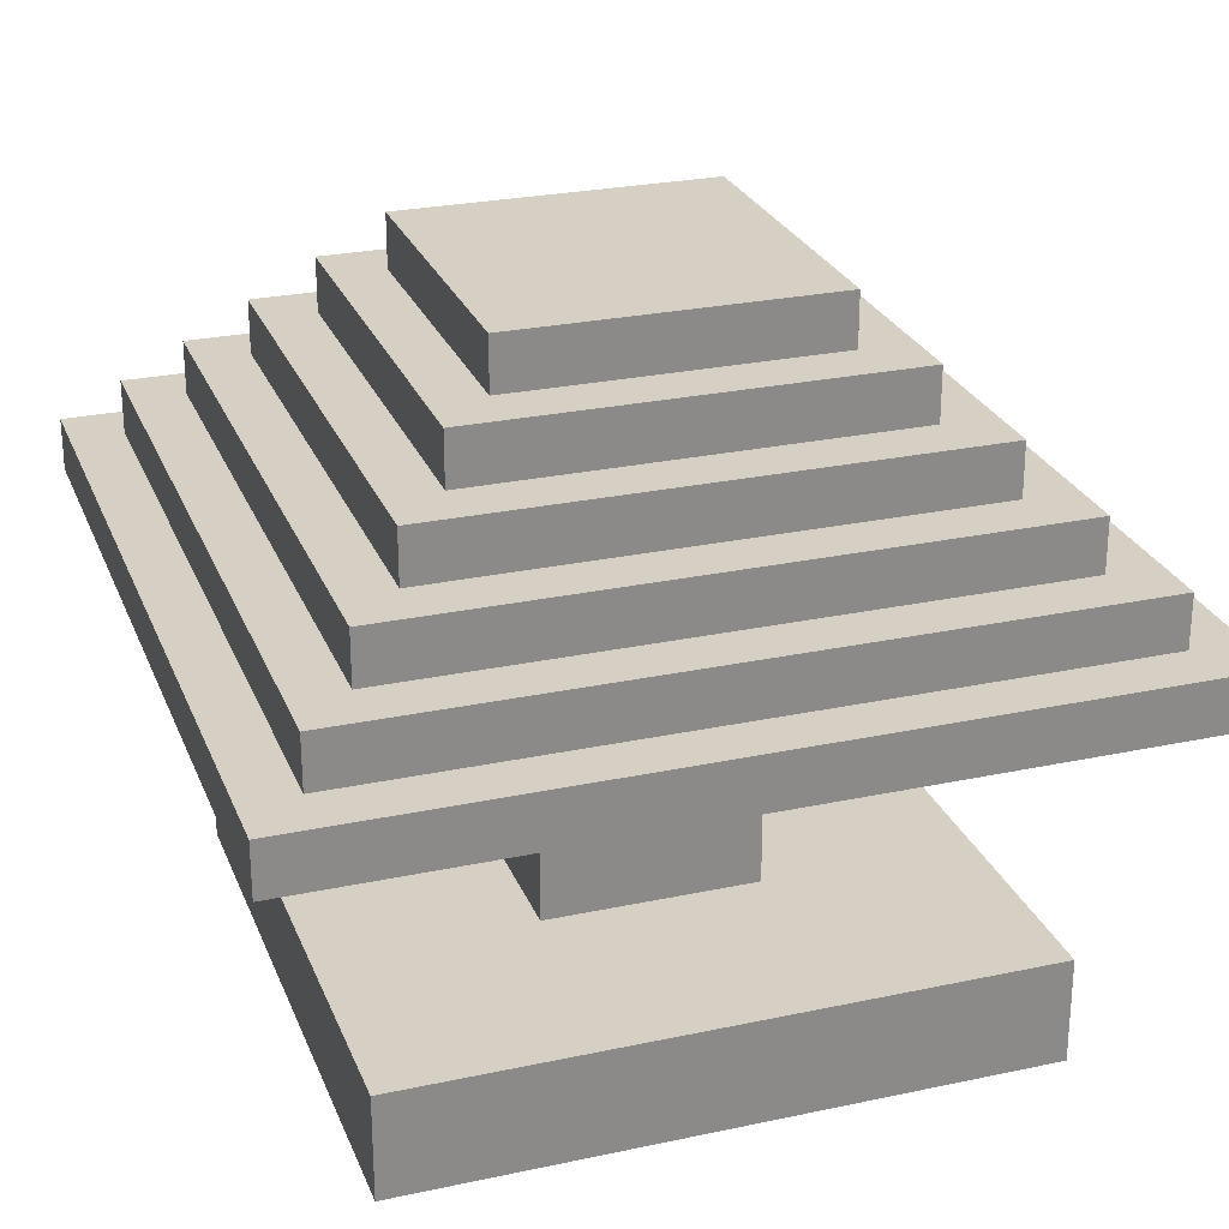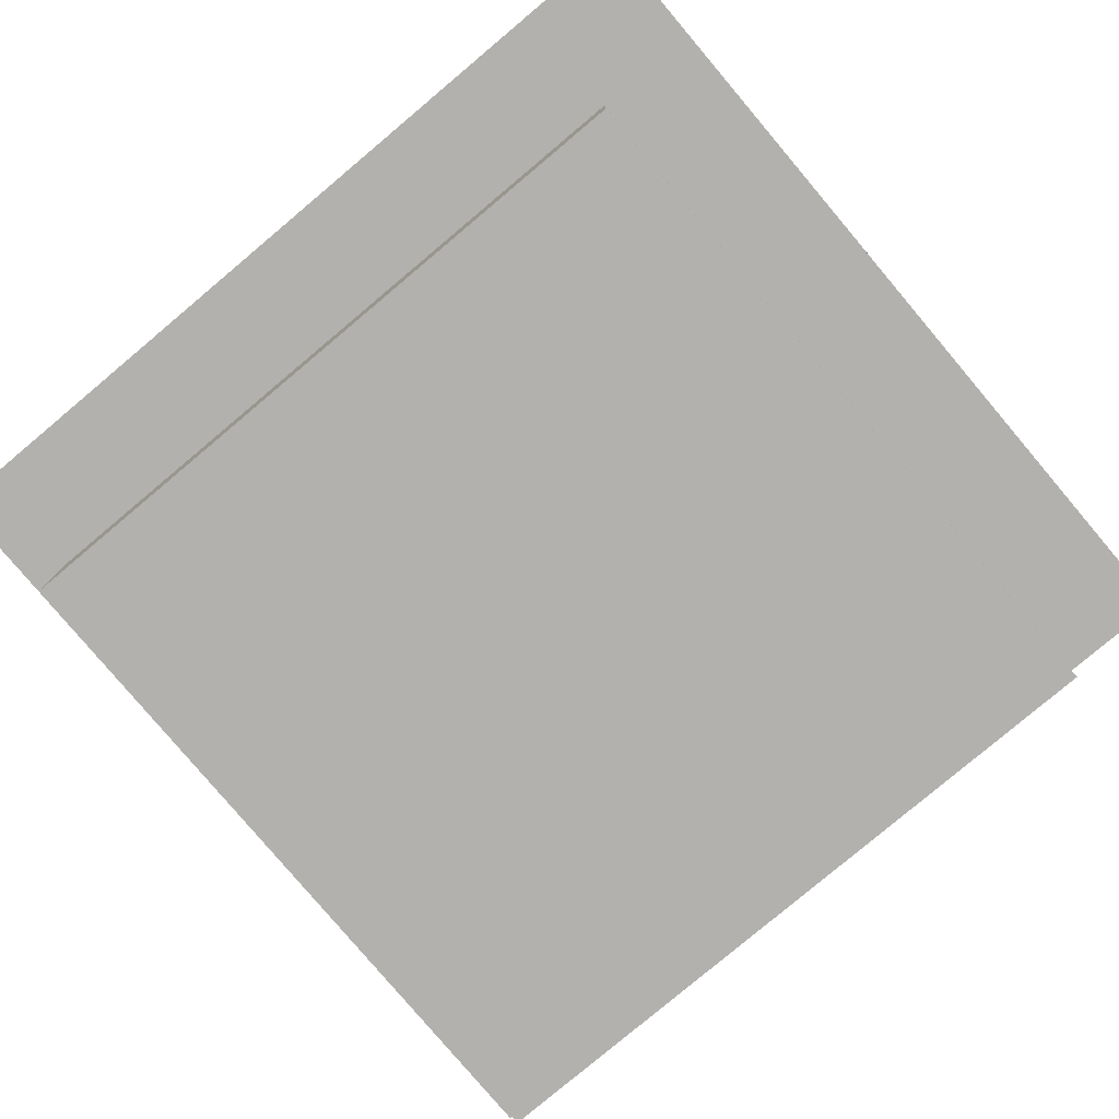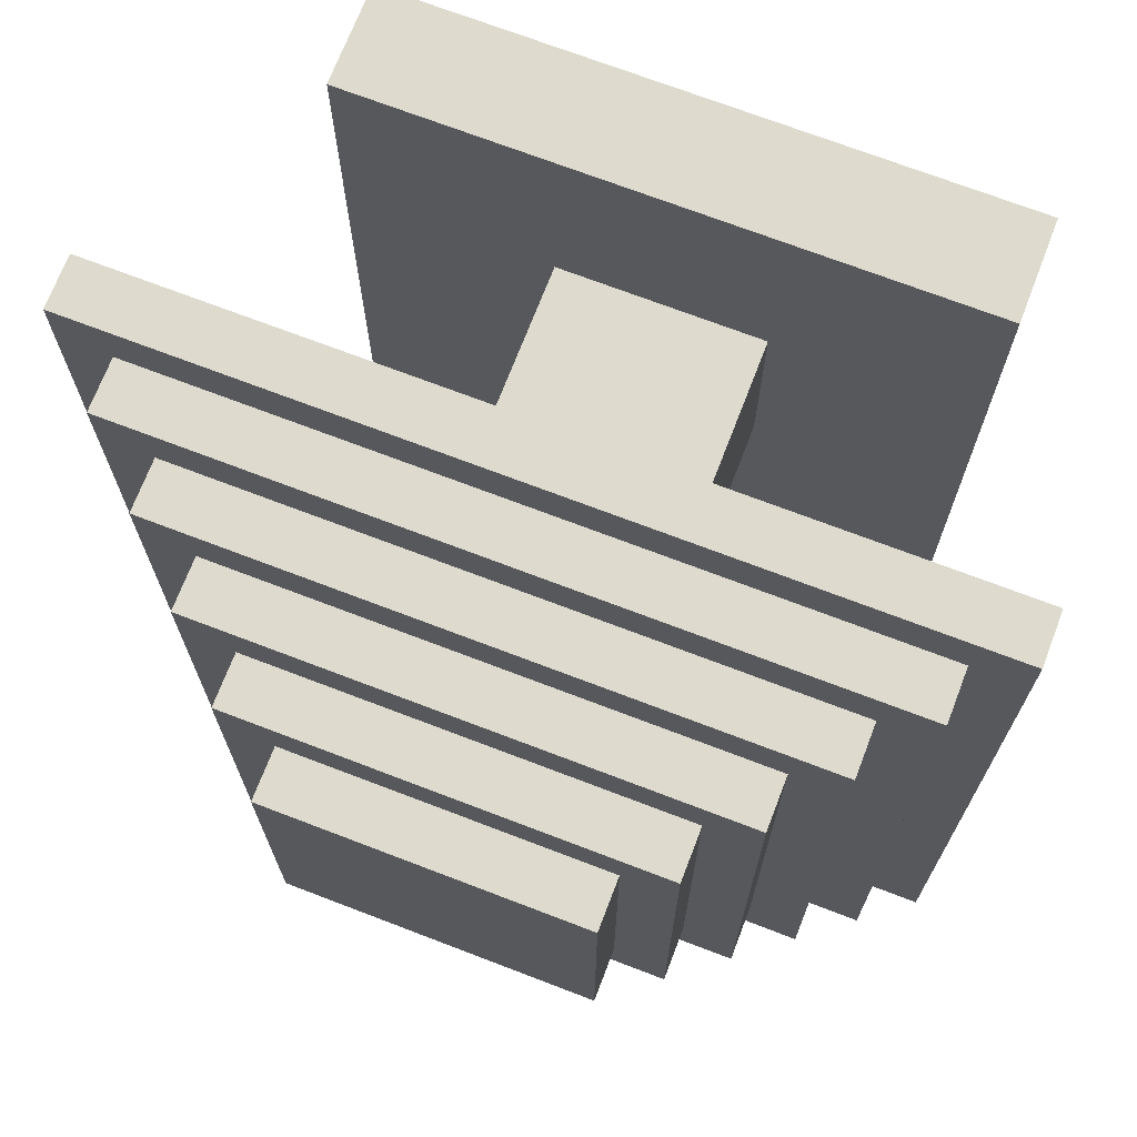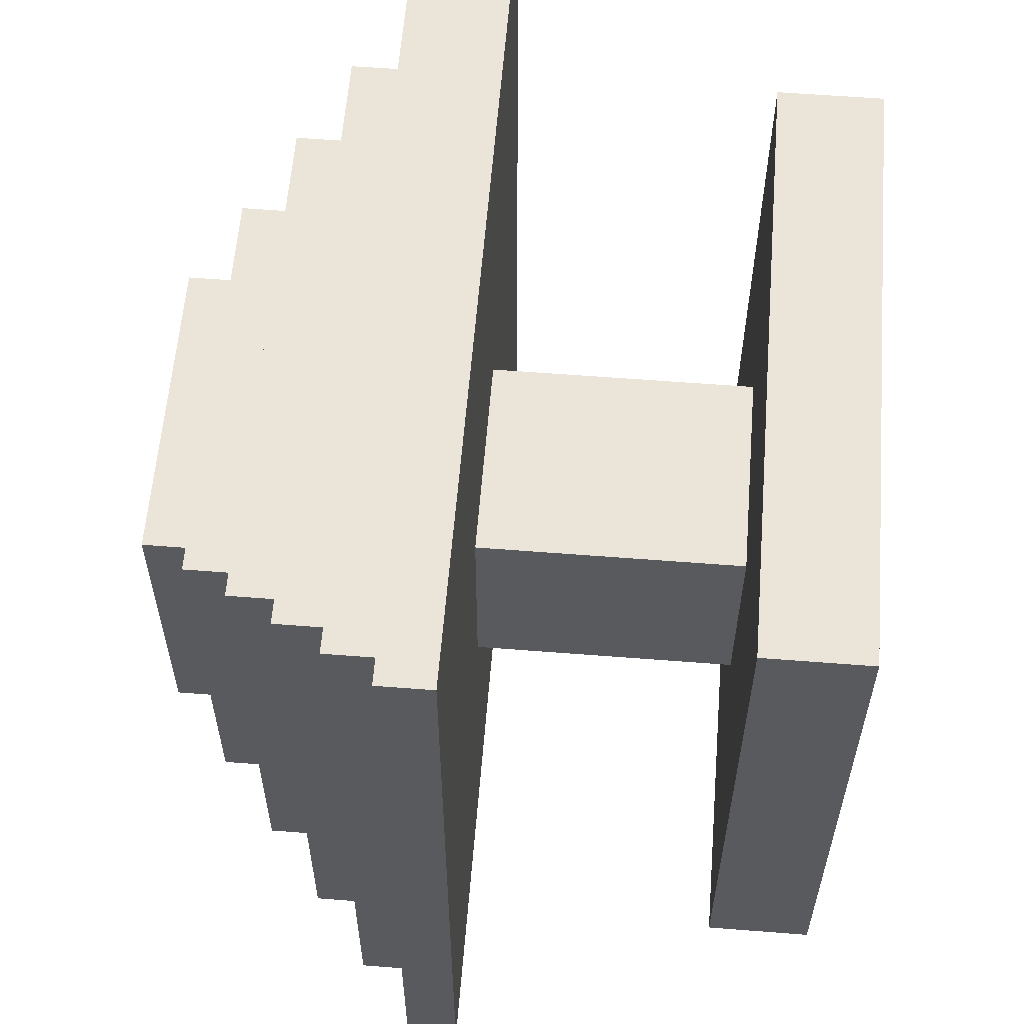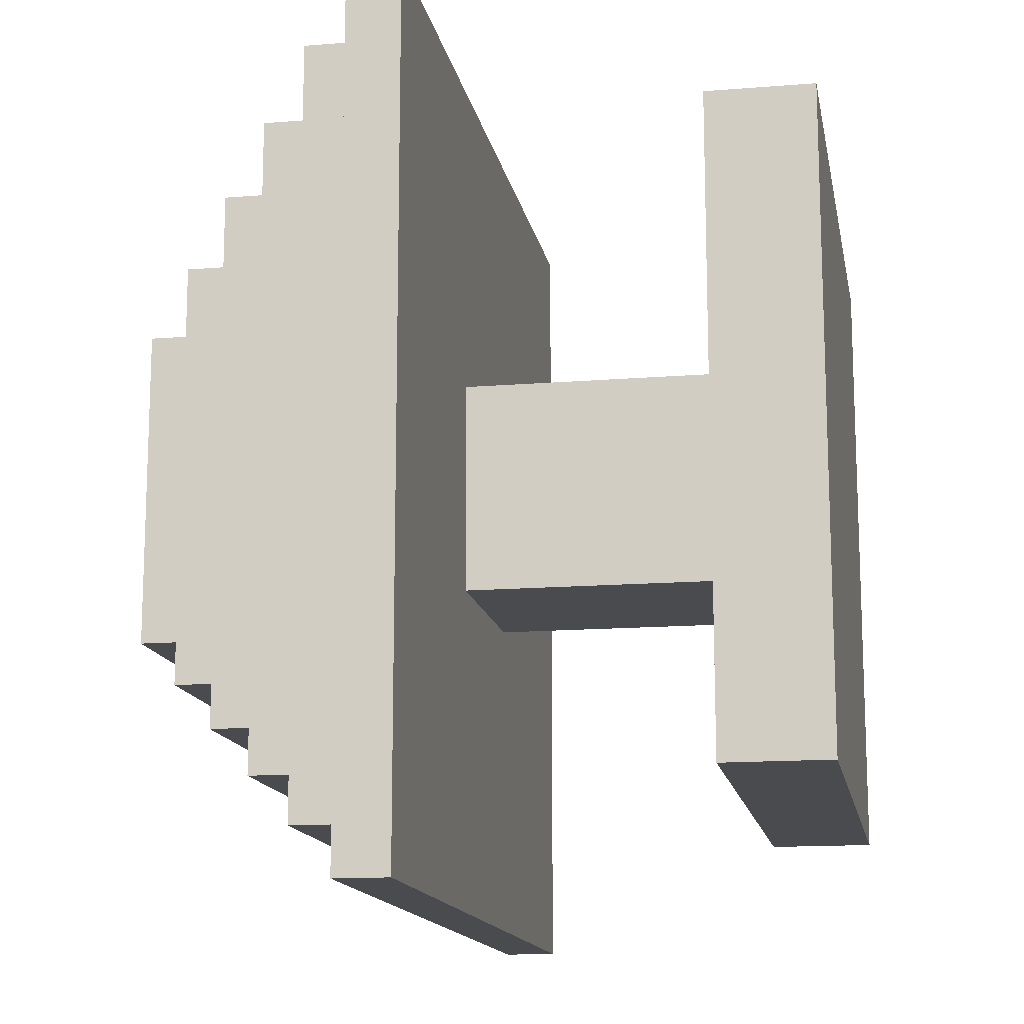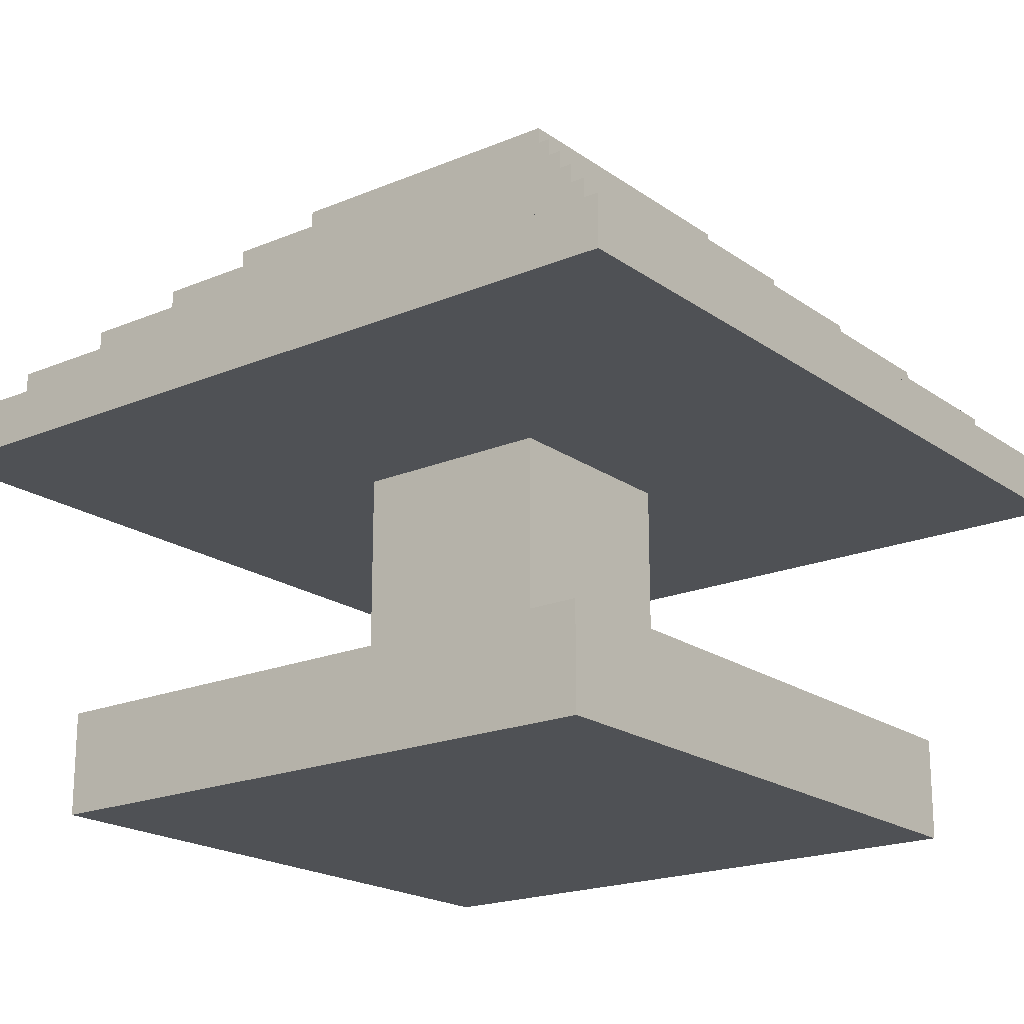
<metadata>
{"format":"obj","ext":"obj","renderer":"f3d","projection":"perspective","resolution":1024,"background":"white","views":[{"elev":26.1,"azim":-108.7,"up":"+Y"},{"elev":-79.3,"azim":-49.9,"up":"+Y"},{"elev":71.1,"azim":-159.0,"up":"+Z"},{"elev":59.4,"azim":-85.4,"up":"+Z"},{"elev":-14.2,"azim":-79.8,"up":"+Z"},{"elev":-19.7,"azim":-142.1,"up":"+Y"}]}
</metadata>
<code>
o nodebox15
v 0.25 0.1969 -0.25
v 0.25 0.1969 0.25
v 0.25 0.2594 0.25
v 0.25 0.2594 -0.25
v -0.25 0.1969 -0.25
v -0.25 0.1969 0.25
v -0.25 0.2594 0.25
v -0.25 0.2594 -0.25
f 1 2 3 4
f 5 6 7 8
f 1 4 8 5
f 2 3 7 6
f 4 3 7 8
f 1 2 6 5
o nodebox11
v 0.5 -0.05312 -0.5
v 0.5 -0.05312 0.5
v 0.5 0.009379 0.5
v 0.5 0.009379 -0.5
v -0.5 -0.05312 -0.5
v -0.5 -0.05312 0.5
v -0.5 0.009379 0.5
v -0.5 0.009379 -0.5
v 0.5 -0.05312 -0.5
v 0.5 0.009379 -0.5
v -0.5 -0.05312 -0.5
v -0.5 0.009379 -0.5
f 9 10 11 12
f 13 14 15 16
f 17 18 20 19
f 10 11 15 14
f 9 10 14 13
f 12 11 15 16
o nodebox10
v 0.125 -0.3869 -0.125
v 0.125 -0.3869 0.125
v 0.125 0.2322 0.125
v 0.125 0.2322 -0.125
v -0.125 -0.3869 -0.125
v -0.125 -0.3869 0.125
v -0.125 0.2322 0.125
v -0.125 0.2322 -0.125
f 21 22 26 25
f 24 23 27 28
f 21 22 23 24
f 25 26 27 28
f 21 24 28 25
f 22 23 27 26
o nodebox12
v 0.4375 0.009379 -0.4375
v 0.4375 0.009379 0.4375
v 0.4375 0.07188 0.4375
v 0.4375 0.07188 -0.4375
v -0.4375 0.009379 -0.4375
v -0.4375 0.009379 0.4375
v -0.4375 0.07188 0.4375
v -0.4375 0.07188 -0.4375
f 29 30 31 32
f 33 34 35 36
f 29 32 36 33
f 30 31 35 34
f 32 31 35 36
f 29 30 34 33
o nodebox16
v 0.1875 0.2594 -0.1875
v 0.1875 0.2594 0.1875
v 0.1875 0.3219 0.1875
v 0.1875 0.3219 -0.1875
v -0.1875 0.2594 -0.1875
v -0.1875 0.2594 0.1875
v -0.1875 0.3219 0.1875
v -0.1875 0.3219 -0.1875
f 37 38 39 40
f 41 42 43 44
f 37 40 44 41
f 38 39 43 42
f 40 39 43 44
f 37 38 42 41
o nodebox14
v 0.3125 0.1344 -0.3125
v 0.3125 0.1344 0.3125
v 0.3125 0.1969 0.3125
v 0.3125 0.1969 -0.3125
v -0.3125 0.1344 -0.3125
v -0.3125 0.1344 0.3125
v -0.3125 0.1969 0.3125
v -0.3125 0.1969 -0.3125
f 45 46 47 48
f 49 50 51 52
f 45 48 52 49
f 46 47 51 50
f 48 47 51 52
f 45 46 50 49
o nodebox17
v 0.3754 -0.4941 -0.3744
v 0.3754 -0.4941 0.3756
v 0.3754 -0.3691 0.3756
v 0.3754 -0.3691 -0.3744
v -0.3746 -0.4941 -0.3744
v -0.3746 -0.4941 0.3756
v -0.3746 -0.3691 0.3756
v -0.3746 -0.3691 -0.3744
f 53 54 55 56
f 57 58 59 60
f 53 56 60 57
f 54 55 59 58
f 53 54 58 57
f 56 55 59 60
o nodebox13
v 0.375 0.07188 -0.375
v 0.375 0.07188 0.375
v 0.375 0.1344 0.375
v 0.375 0.1344 -0.375
v -0.375 0.07188 -0.375
v -0.375 0.07188 0.375
v -0.375 0.1344 0.375
v -0.375 0.1344 -0.375
f 61 62 63 64
f 65 66 67 68
f 61 64 68 65
f 62 63 67 66
f 64 63 67 68
f 61 62 66 65

</code>
